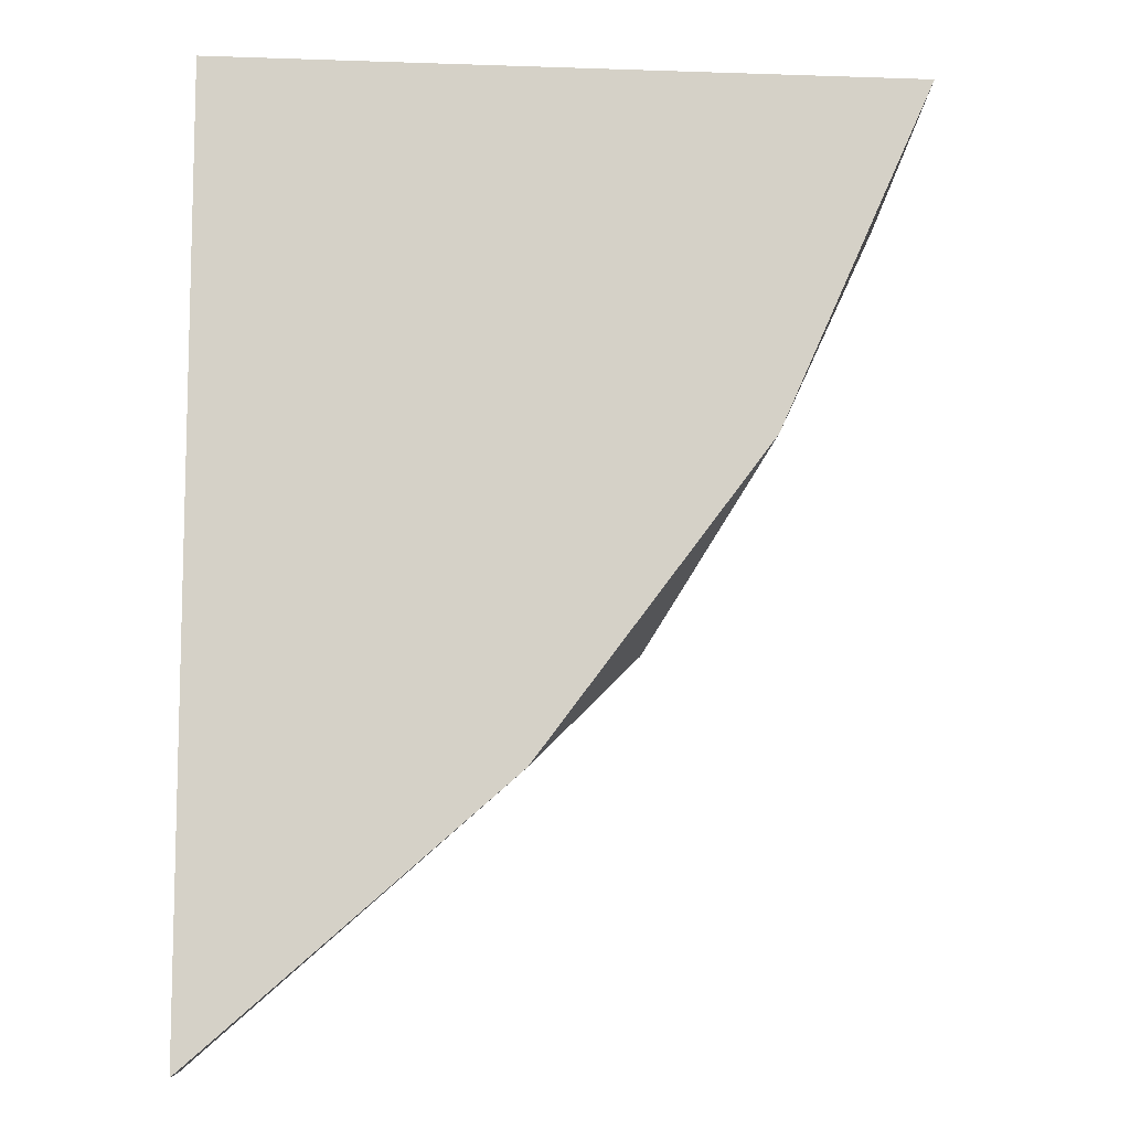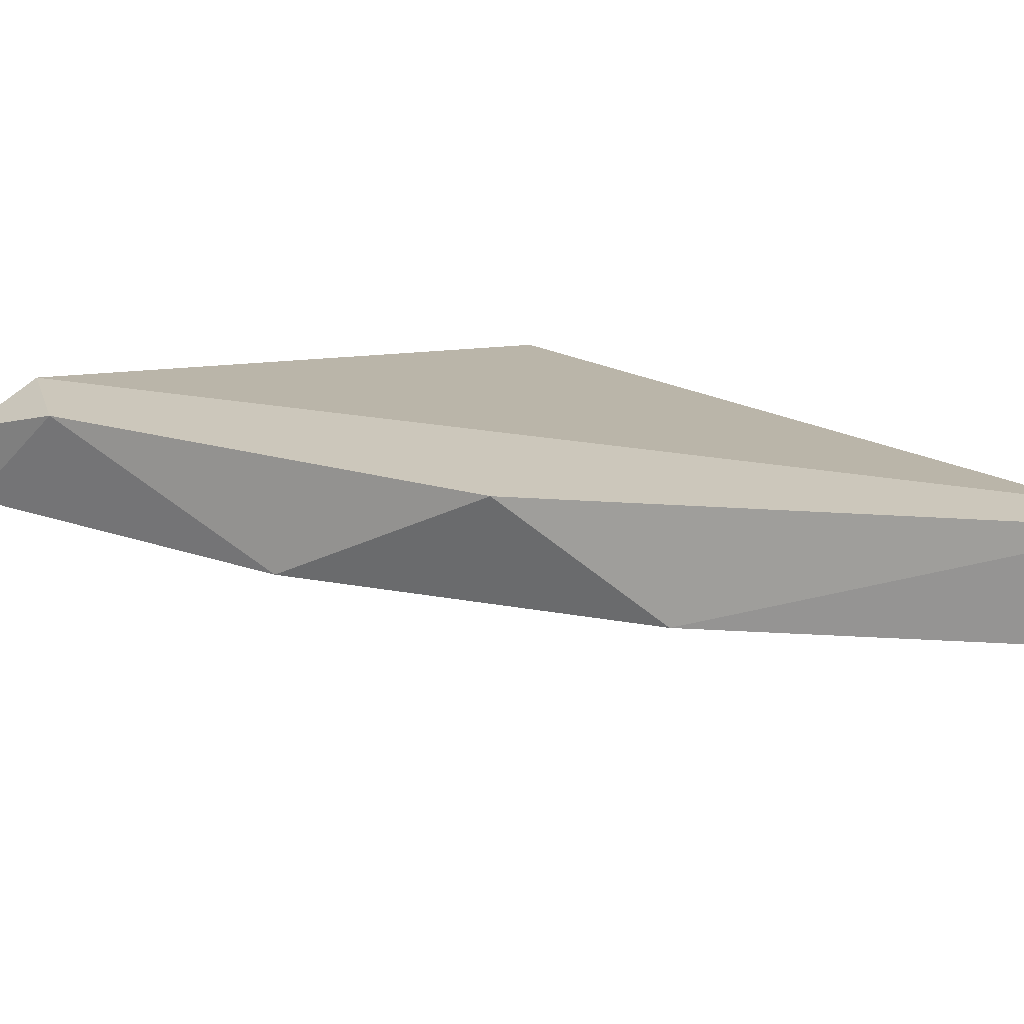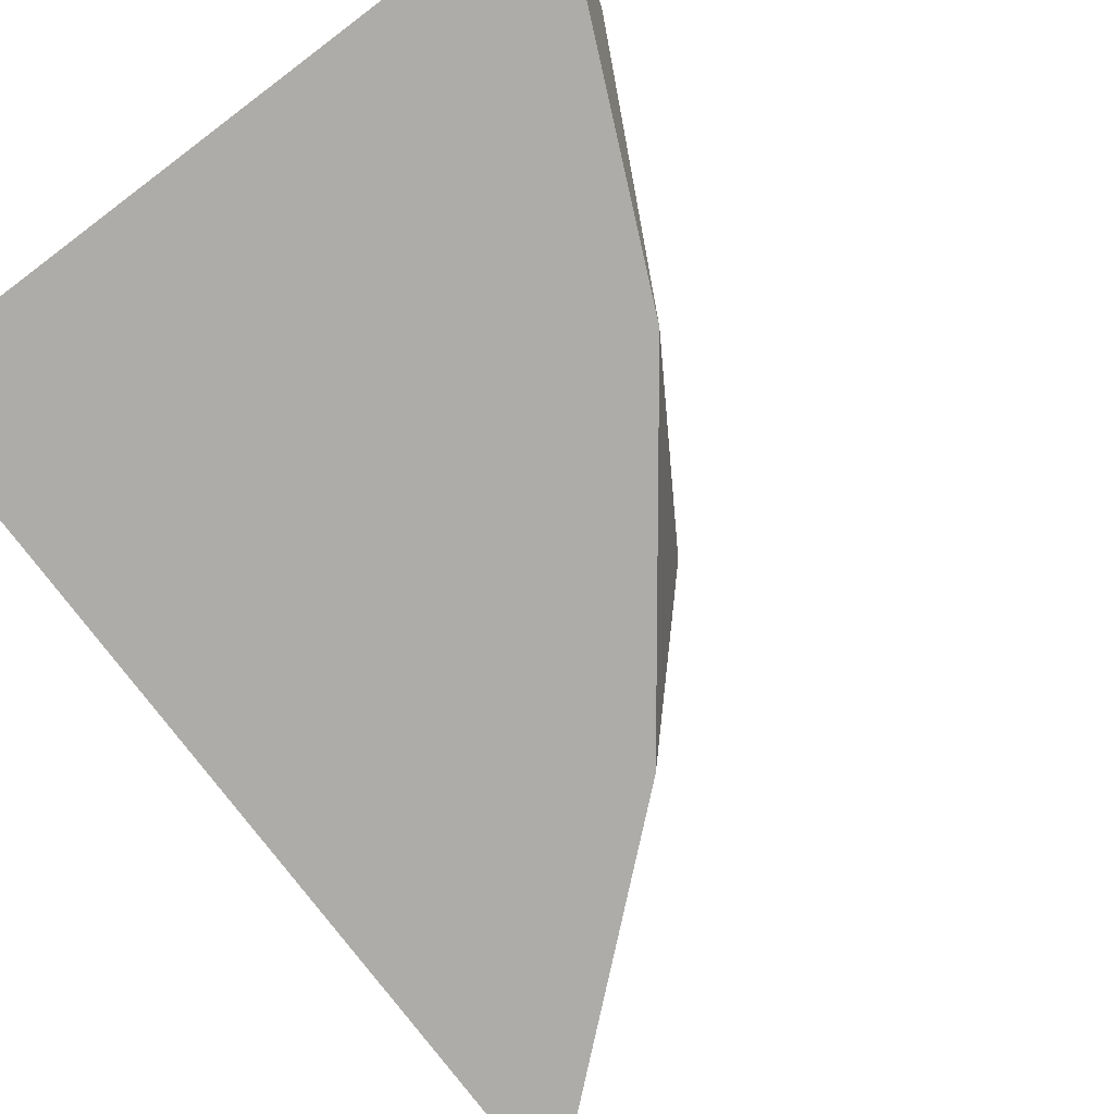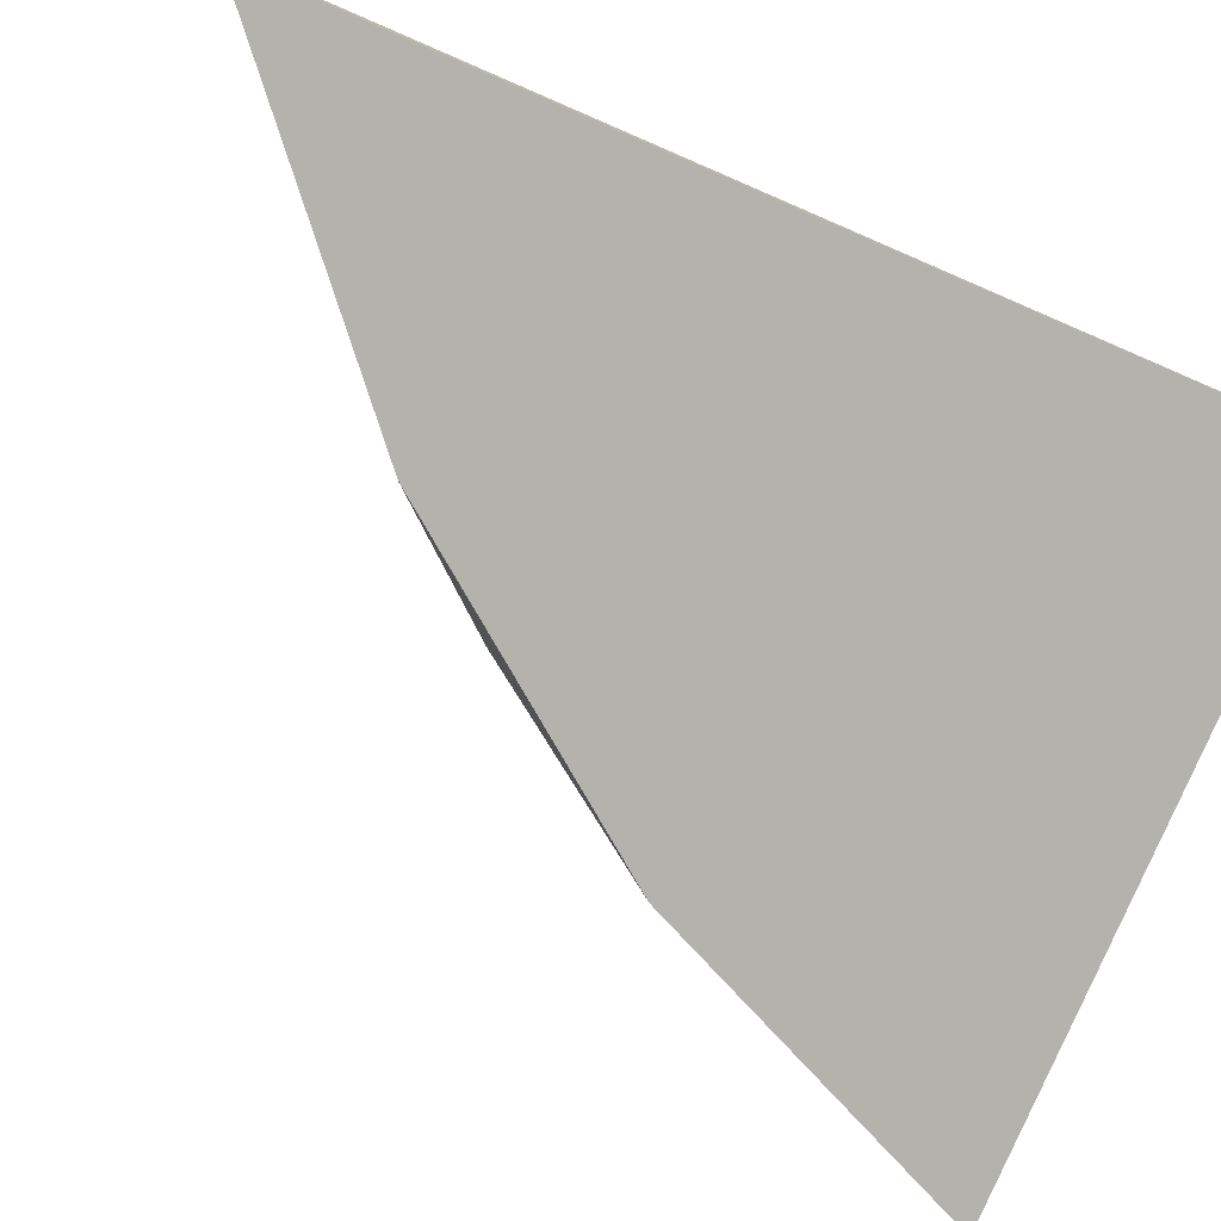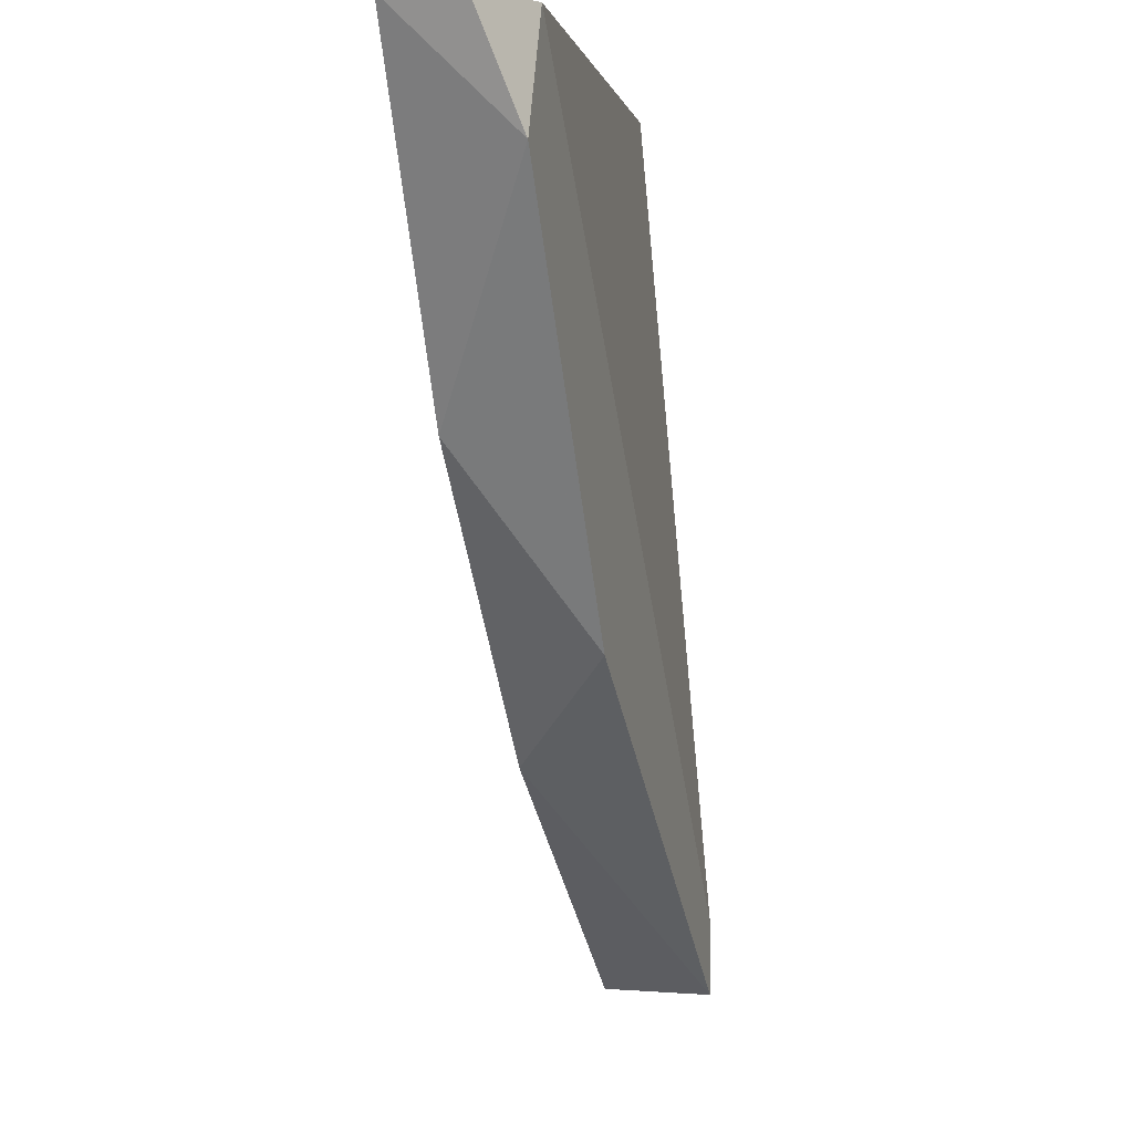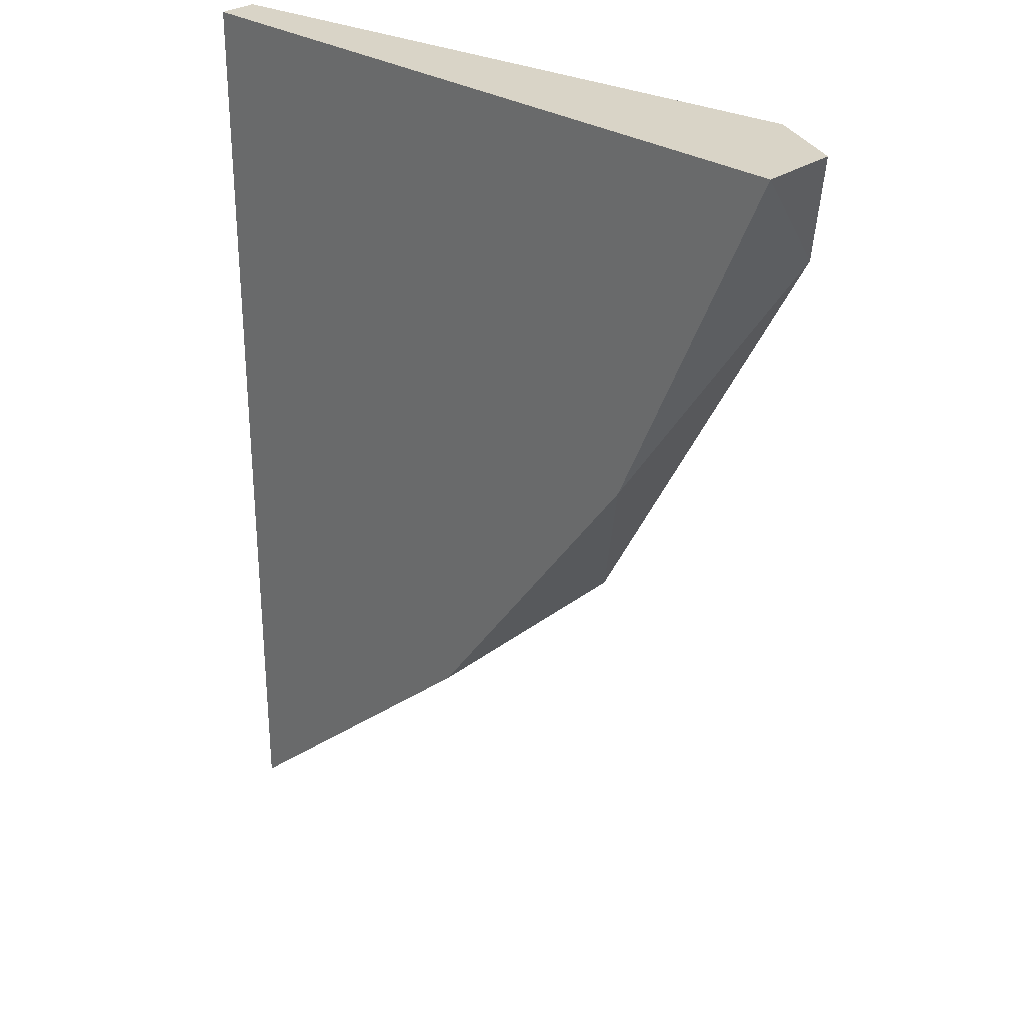
<metadata>
{"format":"obj","ext":"obj","renderer":"f3d","projection":"perspective","resolution":1024,"background":"white","views":[{"elev":-9.5,"azim":-5.0,"up":"+Z"},{"elev":21.7,"azim":145.2,"up":"+Y"},{"elev":-76.8,"azim":36.9,"up":"+Y"},{"elev":-79.4,"azim":-113.2,"up":"+Y"},{"elev":1.4,"azim":106.2,"up":"+Z"},{"elev":28.8,"azim":44.0,"up":"+Z"}]}
</metadata>
<code>
v 0.1562 -0.1959 -0.1974
v 0.2129 -0.1846 -0.1009
v 0.2129 -0.1959 -0.1009
v 0.1107 -0.1959 -0.1009
v 0.1107 -0.1789 -0.2372
v 0.1107 -0.1959 -0.2372
v 0.2016 -0.1789 -0.1009
v 0.1732 -0.1789 -0.1804
v 0.1107 -0.1903 -0.1009
v 0.1902 -0.1959 -0.152
v 0.1107 -0.1789 -0.2258
v 0.2073 -0.1789 -0.1179
f 10 8 12
f 3 2 4
f 1 3 4
f 1 4 6
f 5 1 6
f 4 5 6
f 4 2 7
f 5 7 8
f 1 5 8
f 5 4 9
f 4 7 9
f 3 1 10
f 1 8 10
f 7 5 11
f 5 9 11
f 9 7 11
f 2 3 12
f 7 2 12
f 8 7 12
f 3 10 12

</code>
